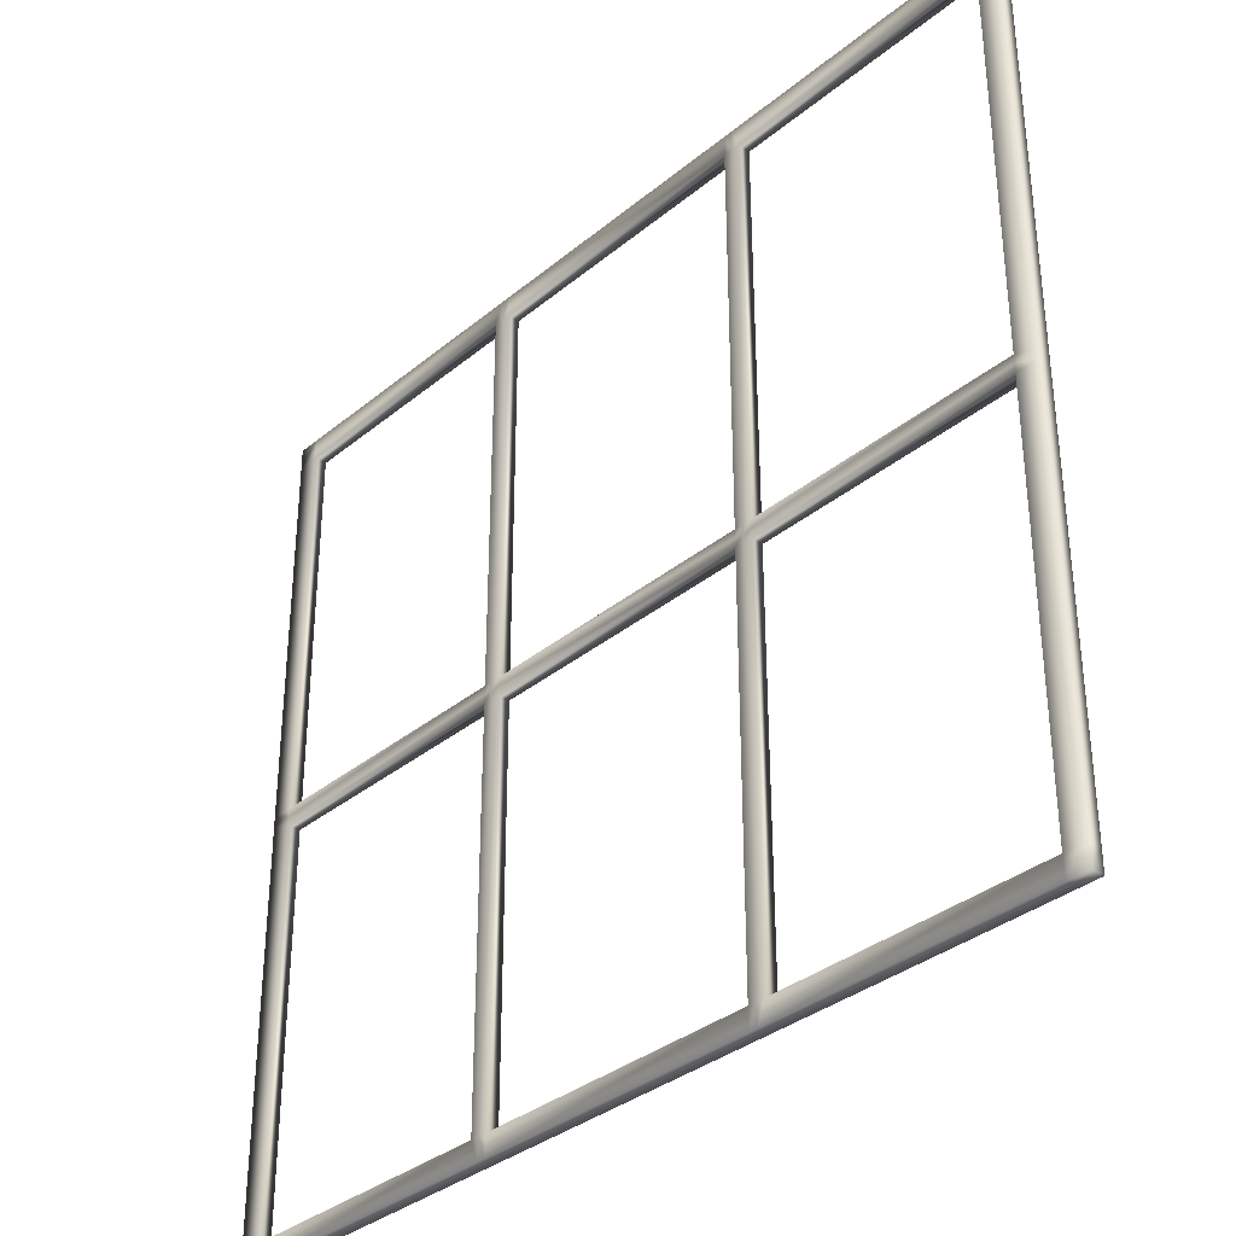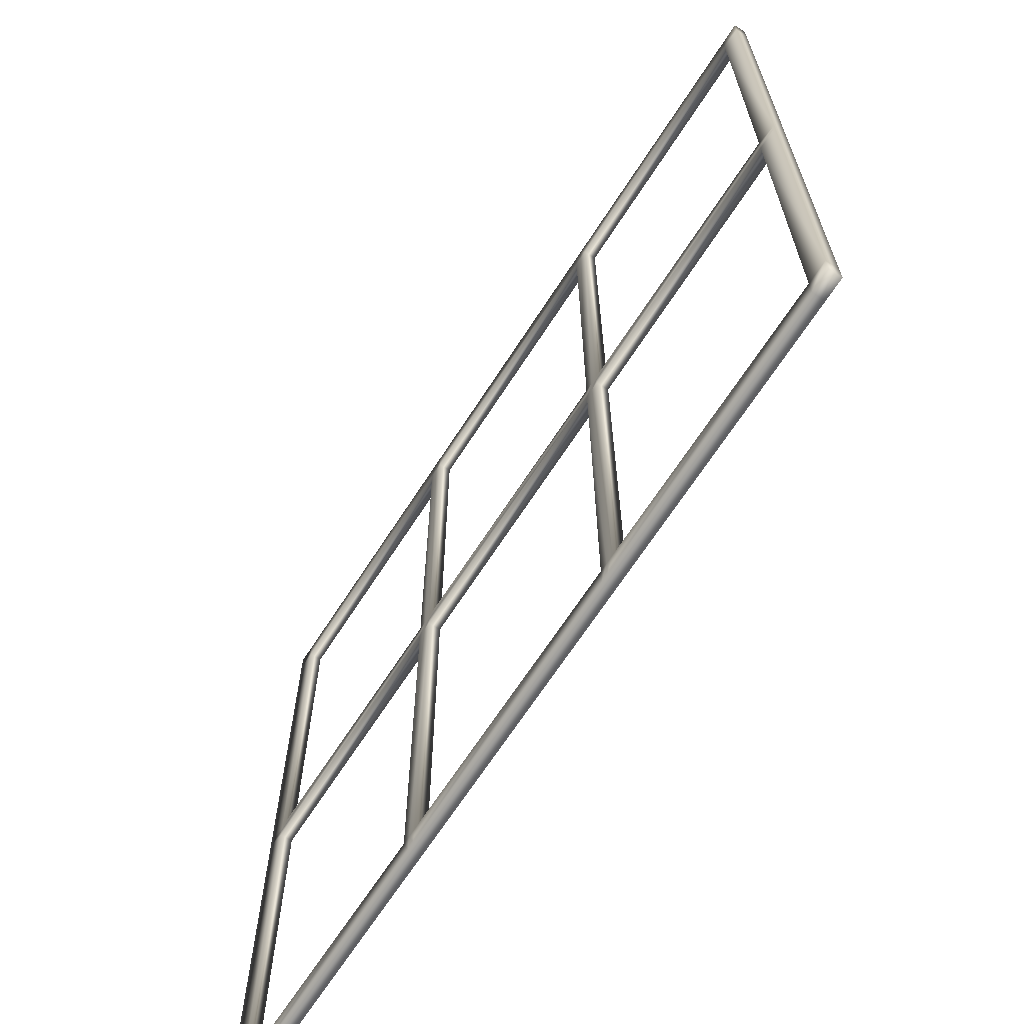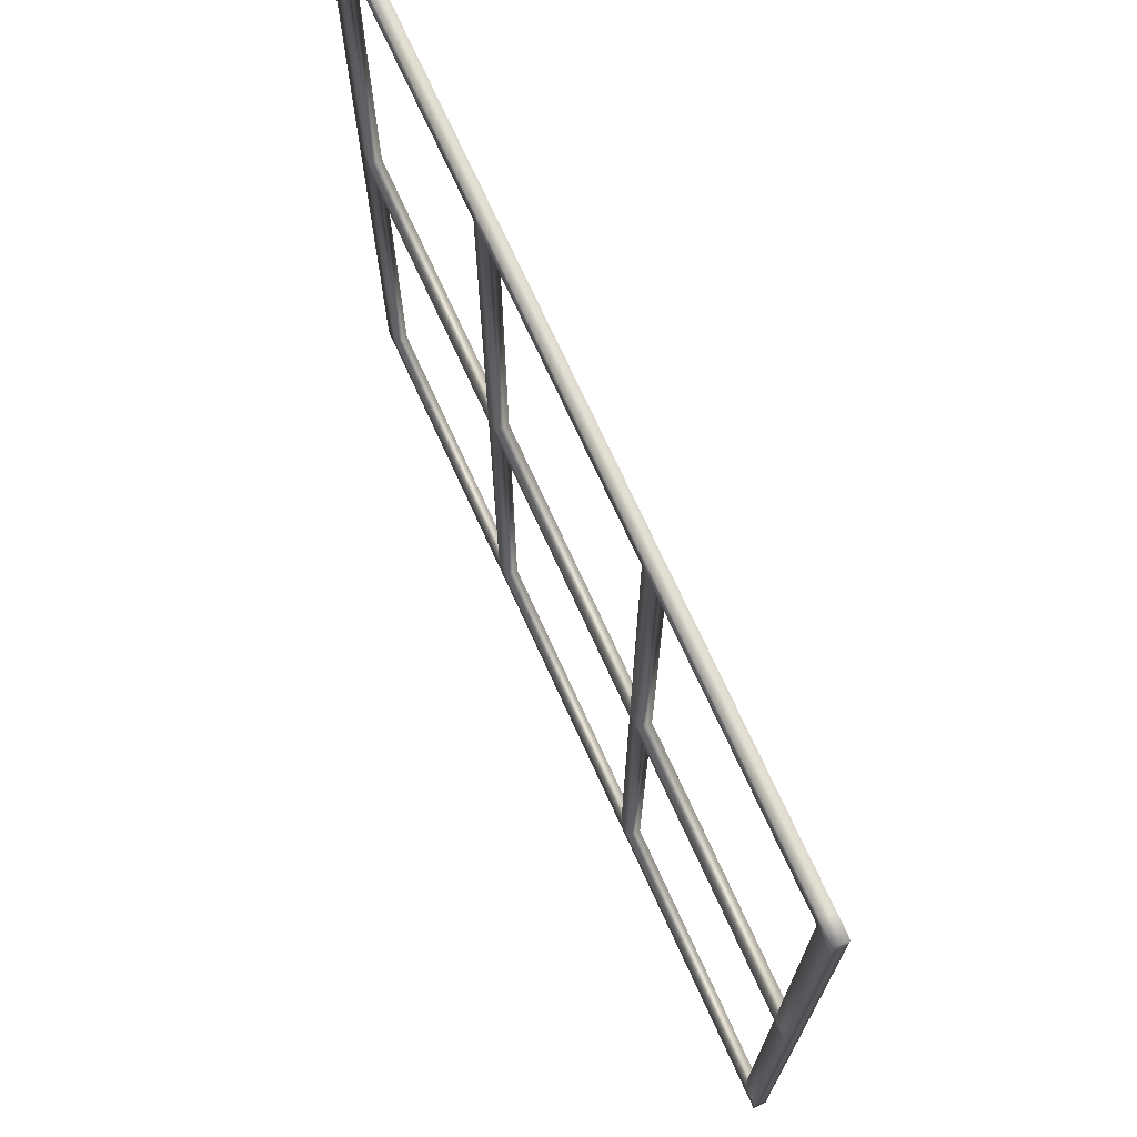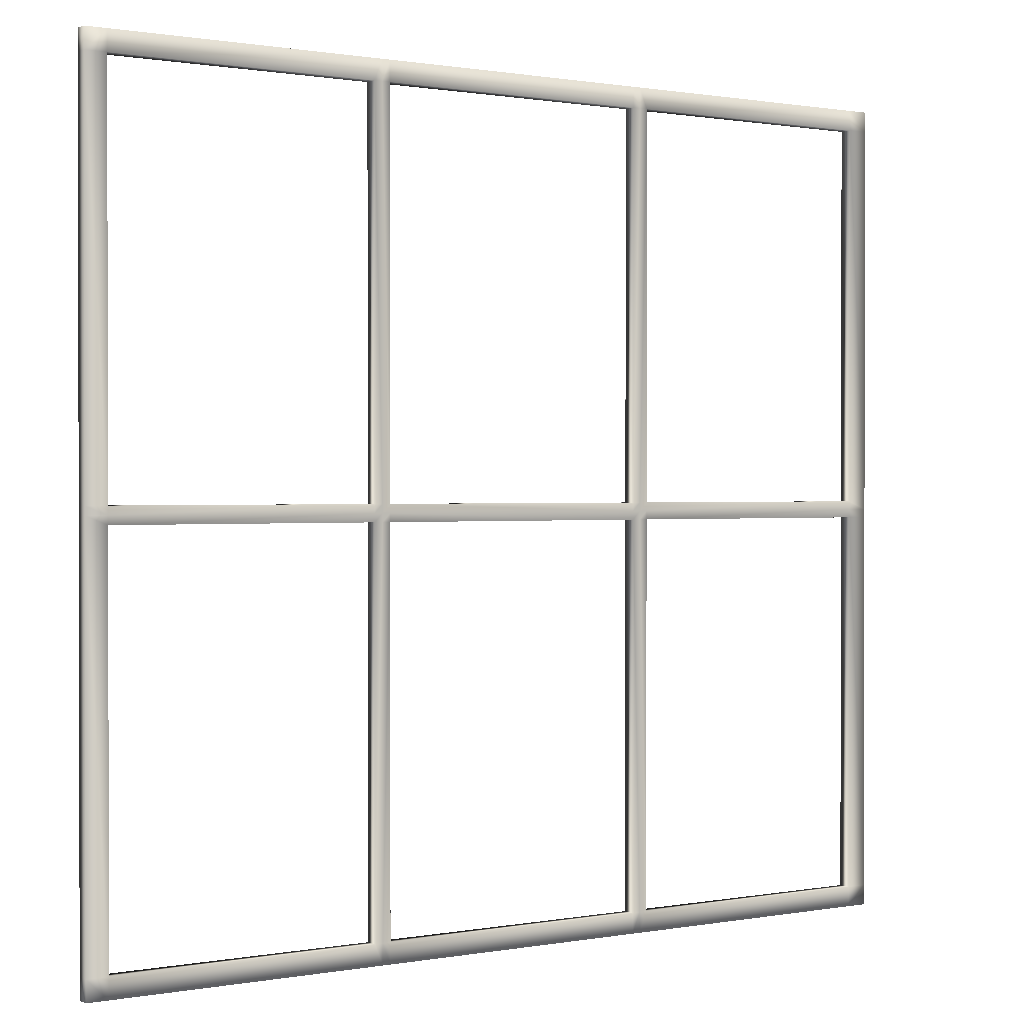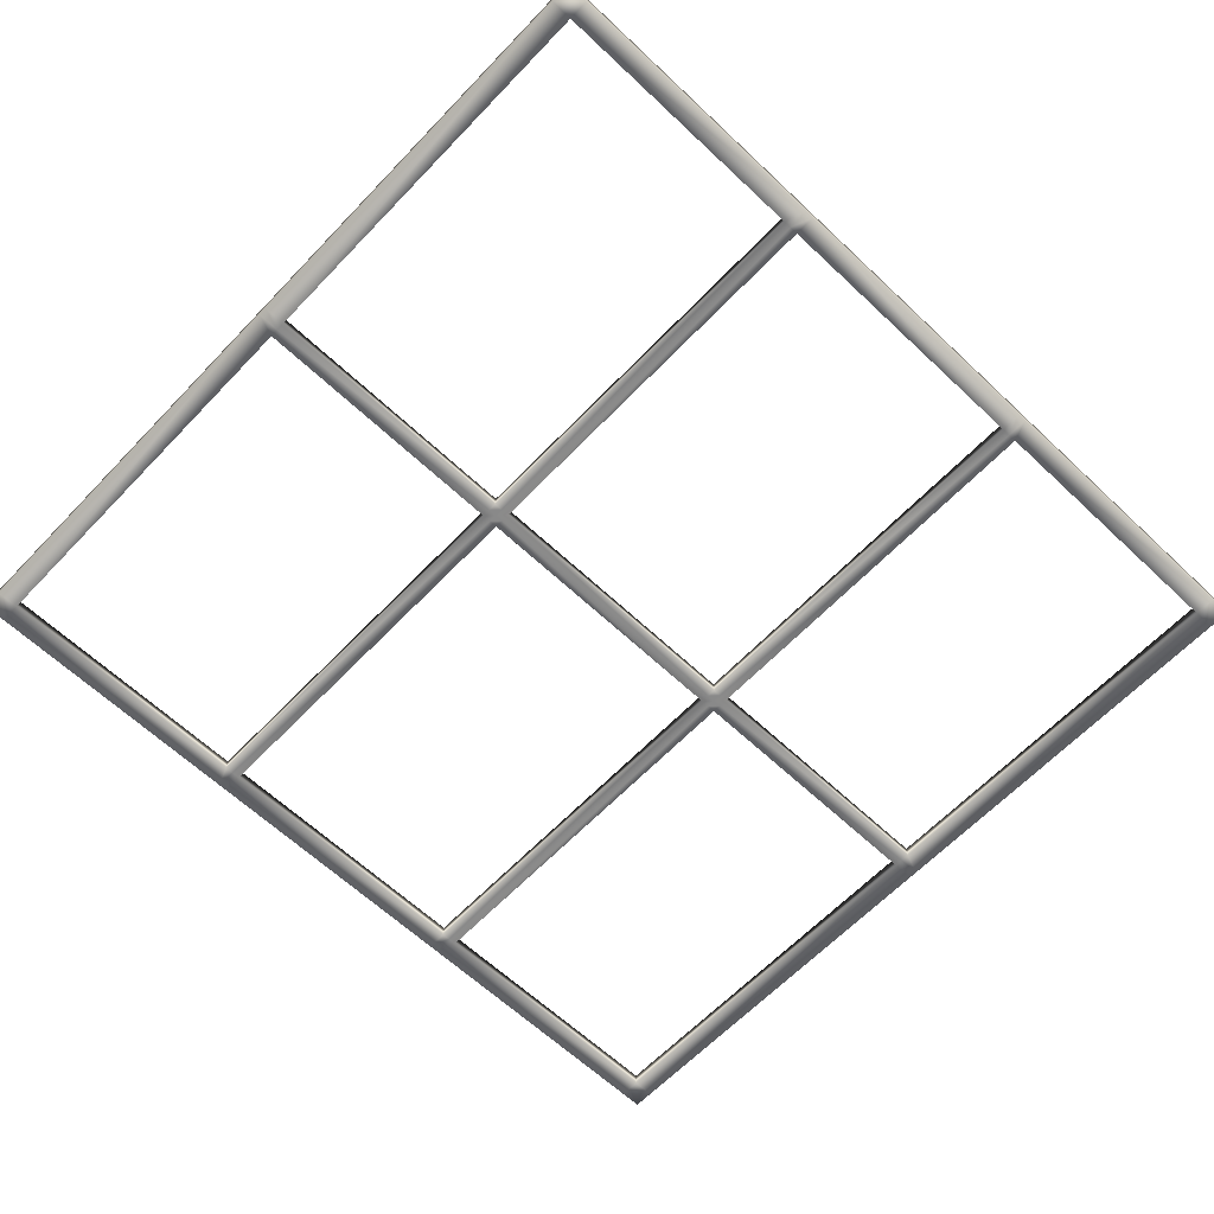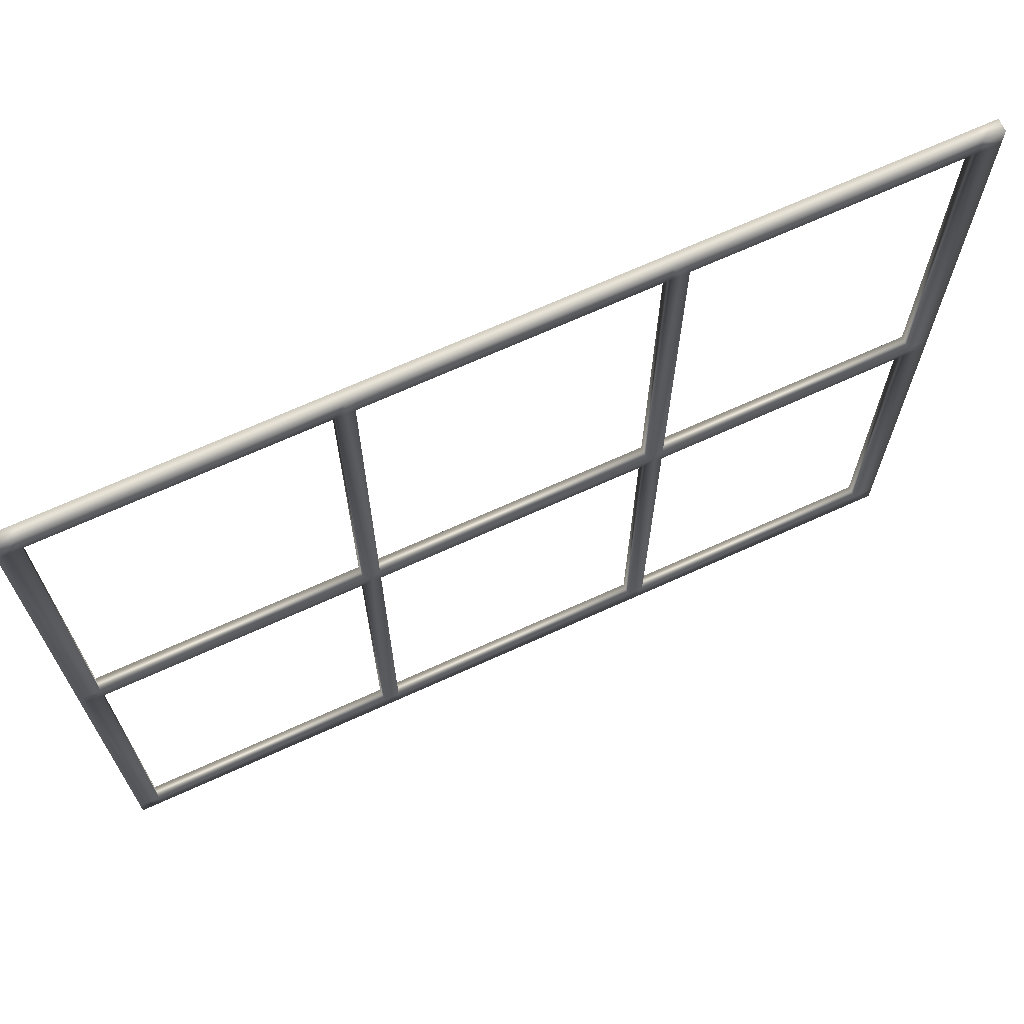
<metadata>
{"format":"obj","ext":"obj","renderer":"f3d","projection":"perspective","resolution":1024,"background":"white","views":[{"elev":-34.5,"azim":47.7,"up":"+Y"},{"elev":-66.6,"azim":57.3,"up":"+Y"},{"elev":71.6,"azim":-114.4,"up":"+Y"},{"elev":0.7,"azim":146.1,"up":"+Y"},{"elev":-63.2,"azim":136.4,"up":"+Z"},{"elev":69.3,"azim":-24.4,"up":"+Y"}]}
</metadata>
<code>
v  -16.59 -49.63 -0.7541
v  16.59 -49.63 -0.7541
v  16.59 -49.63 0.7541
v  -16.59 -49.63 0.7541
v  -16.59 49.63 0.7541
v  16.59 49.63 0.7541
v  16.59 49.63 -0.7541
v  -16.59 49.63 -0.7541
v  16.59 -47.19 0.7541
v  -16.59 -47.19 0.7541
v  52.73 -49.63 0.7541
v  52.73 -49.63 -0.7541
v  52.73 -47.19 -0.7541
v  52.73 -47.19 0.7541
v  -16.59 -47.19 -0.7541
v  16.59 -47.19 -0.7541
v  -52.73 -49.63 -0.7541
v  -52.73 -49.63 0.7541
v  -52.73 -47.19 0.7541
v  -52.73 -47.19 -0.7541
v  18.56 -49.63 -0.7541
v  50.17 -49.63 -0.7541
v  50.17 -49.63 0.7541
v  18.56 -49.63 0.7541
v  -18.56 -49.63 0.7541
v  -50.17 -49.63 0.7541
v  -50.17 -49.63 -0.7541
v  -18.56 -49.63 -0.7541
v  18.56 49.63 0.7541
v  50.17 49.63 0.7541
v  50.17 49.63 -0.7541
v  18.56 49.63 -0.7541
v  -18.56 49.63 -0.7541
v  -50.17 49.63 -0.7541
v  -50.17 49.63 0.7541
v  -18.56 49.63 0.7541
v  50.17 -47.19 0.7541
v  18.56 -47.19 0.7541
v  -50.17 47.19 0.7541
v  -18.56 47.19 0.7541
v  -50.17 -47.19 -0.7541
v  -18.56 -47.19 -0.7541
v  50.17 47.19 -0.7541
v  18.56 47.19 -0.7541
v  52.73 1 -0.7541
v  52.73 47.19 -0.7541
v  52.73 47.19 0.7541
v  52.73 1 0.7541
v  -52.73 1 0.7541
v  -52.73 47.19 0.7541
v  -52.73 47.19 -0.7541
v  -52.73 1 -0.7541
v  50.17 47.19 0.7541
v  50.17 1 0.7541
v  -52.73 -1 0.7541
v  -50.17 -47.19 0.7541
v  -50.17 -1 0.7541
v  -50.17 47.19 -0.7541
v  -50.17 1 -0.7541
v  52.73 -1 -0.7541
v  50.17 -47.19 -0.7541
v  50.17 -1 -0.7541
v  16.59 -1 0.7541
v  16.59 0 0.7541
v  -16.59 0 0.7541
v  -16.59 -1 0.7541
v  52.73 0 -0.7541
v  52.73 0 0.7541
v  52.73 -1 0.7541
v  -16.59 -1 -0.7541
v  -16.59 0 -0.7541
v  16.59 0 -0.7541
v  16.59 -1 -0.7541
v  -52.73 0 0.7541
v  -52.73 0 -0.7541
v  -52.73 -1 -0.7541
v  50.17 0 0.7541
v  50.17 -1 0.7541
v  -50.17 0 0.7541
v  -50.17 1 0.7541
v  -50.17 0 -0.7541
v  -50.17 -1 -0.7541
v  50.17 0 -0.7541
v  50.17 1 -0.7541
v  16.59 1 0.7541
v  -16.59 1 0.7541
v  -16.59 1 -0.7541
v  16.59 1 -0.7541
v  17.58 -49.63 -0.7541
v  17.58 -49.63 0.7541
v  -17.58 -49.63 0.7541
v  -17.58 -49.63 -0.7541
v  17.58 49.63 0.7541
v  17.58 49.63 -0.7541
v  -17.58 49.63 -0.7541
v  -17.58 49.63 0.7541
v  17.58 -47.19 0.7541
v  -17.58 47.19 0.7541
v  -16.59 47.19 0.7541
v  -17.58 -47.19 -0.7541
v  17.58 47.19 -0.7541
v  16.59 47.19 -0.7541
v  17.58 1 0.7541
v  17.58 47.19 0.7541
v  16.59 47.19 0.7541
v  -17.58 -1 0.7541
v  -17.58 -47.19 0.7541
v  -17.58 1 -0.7541
v  -17.58 47.19 -0.7541
v  -16.59 47.19 -0.7541
v  17.58 -1 -0.7541
v  17.58 -47.19 -0.7541
v  18.56 1 0.7541
v  17.58 0 0.7541
v  18.56 0 0.7541
v  -17.58 1 0.7541
v  -17.58 0 0.7541
v  -18.56 1 -0.7541
v  -17.58 0 -0.7541
v  -18.56 0 -0.7541
v  17.58 1 -0.7541
v  17.58 0 -0.7541
v  17.58 -1 0.7541
v  18.56 -1 0.7541
v  -17.58 -1 -0.7541
v  -18.56 -1 -0.7541
v  18.56 47.19 0.7541
v  -18.56 -1 0.7541
v  -18.56 -47.19 0.7541
v  -18.56 47.19 -0.7541
v  18.56 -1 -0.7541
v  18.56 -47.19 -0.7541
v  -18.56 1 0.7541
v  -18.56 0 0.7541
v  18.56 1 -0.7541
v  18.56 0 -0.7541
v  52.73 49.63 -0.7541
v  52.73 49.63 0.7541
v  -52.73 49.63 0.7541
v  -52.73 49.63 -0.7541
o window_frame_low
g window_frame_low
f 1 2 3 4
f 5 6 7 8
f 4 3 9 10
f 11 12 13 14
f 2 1 15 16
f 17 18 19 20
f 21 22 23 24
f 25 26 27 28
f 29 30 31 32
f 33 34 35 36
f 24 23 37 38
f 36 35 39 40
f 28 27 41 42
f 32 31 43 44
f 45 46 47 48
f 49 50 51 52
f 48 47 53 54
f 55 19 56 57
f 52 51 58 59
f 60 13 61 62
f 63 64 65 66
f 60 67 68 69
f 70 71 72 73
f 55 74 75 76
f 69 68 77 78
f 49 74 79 80
f 76 75 81 82
f 45 67 83 84
f 64 85 86 65
f 67 45 48 68
f 71 87 88 72
f 74 49 52 75
f 68 48 54 77
f 74 55 57 79
f 75 52 59 81
f 67 60 62 83
f 2 89 90 3
f 4 91 92 1
f 6 93 94 7
f 8 95 96 5
f 3 90 97 9
f 5 96 98 99
f 1 92 100 15
f 7 94 101 102
f 85 103 104 105
f 66 106 107 10
f 87 108 109 110
f 73 111 112 16
f 113 103 114 115
f 86 116 117 65
f 118 108 119 120
f 88 121 122 72
f 115 114 123 124
f 65 117 106 66
f 120 119 125 126
f 72 122 111 73
f 89 21 24 90
f 91 25 28 92
f 93 29 32 94
f 95 33 36 96
f 90 24 38 97
f 96 36 40 98
f 92 28 42 100
f 94 32 44 101
f 103 113 127 104
f 106 128 129 107
f 108 118 130 109
f 111 131 132 112
f 103 85 64 114
f 116 133 134 117
f 108 87 71 119
f 121 135 136 122
f 114 64 63 123
f 117 134 128 106
f 119 71 70 125
f 122 136 131 111
f 50 49 80 39
f 46 45 84 43
f 105 6 5 99
f 46 137 138 47
f 110 8 7 102
f 50 139 140 51
f 47 138 30 53
f 51 140 34 58
f 98 116 86 99
f 101 121 88 102
f 104 93 6 105
f 109 95 8 110
f 40 133 116 98
f 44 135 121 101
f 127 29 93 104
f 130 33 95 109
f 13 60 69 14
f 19 55 76 20
f 14 69 78 37
f 20 76 82 41
f 19 18 26 56
f 13 12 22 61
f 97 123 63 9
f 100 125 70 15
f 107 91 4 10
f 112 89 2 16
f 38 124 123 97
f 42 126 125 100
f 129 25 91 107
f 132 21 89 112
f 22 12 11 23
f 30 138 137 31
f 23 11 14 37
f 31 137 46 43
f 77 115 124 78
f 83 136 135 84
f 54 113 115 77
f 62 131 136 83
f 30 29 127 53
f 22 21 132 61
f 26 18 17 27
f 34 140 139 35
f 35 139 50 39
f 27 17 20 41
f 79 134 133 80
f 81 120 126 82
f 57 128 134 79
f 59 118 120 81
f 34 33 130 58
f 26 25 129 56
f 113 54 84 135
f 61 132 38 37
f 16 15 10 9
f 88 87 86 85
f 118 59 80 133
f 56 129 42 41
f 110 102 105 99
f 58 130 40 39
f 53 127 44 43
f 43 84 54 53
f 37 78 62 61
f 102 88 85 105
f 9 63 73 16
f 133 40 130 118
f 126 42 129 128
f 39 80 59 58
f 41 82 57 56
f 15 70 66 10
f 99 86 87 110
f 124 38 132 131
f 135 44 127 113
f 131 62 78 124
f 70 73 63 66
f 128 57 82 126

</code>
